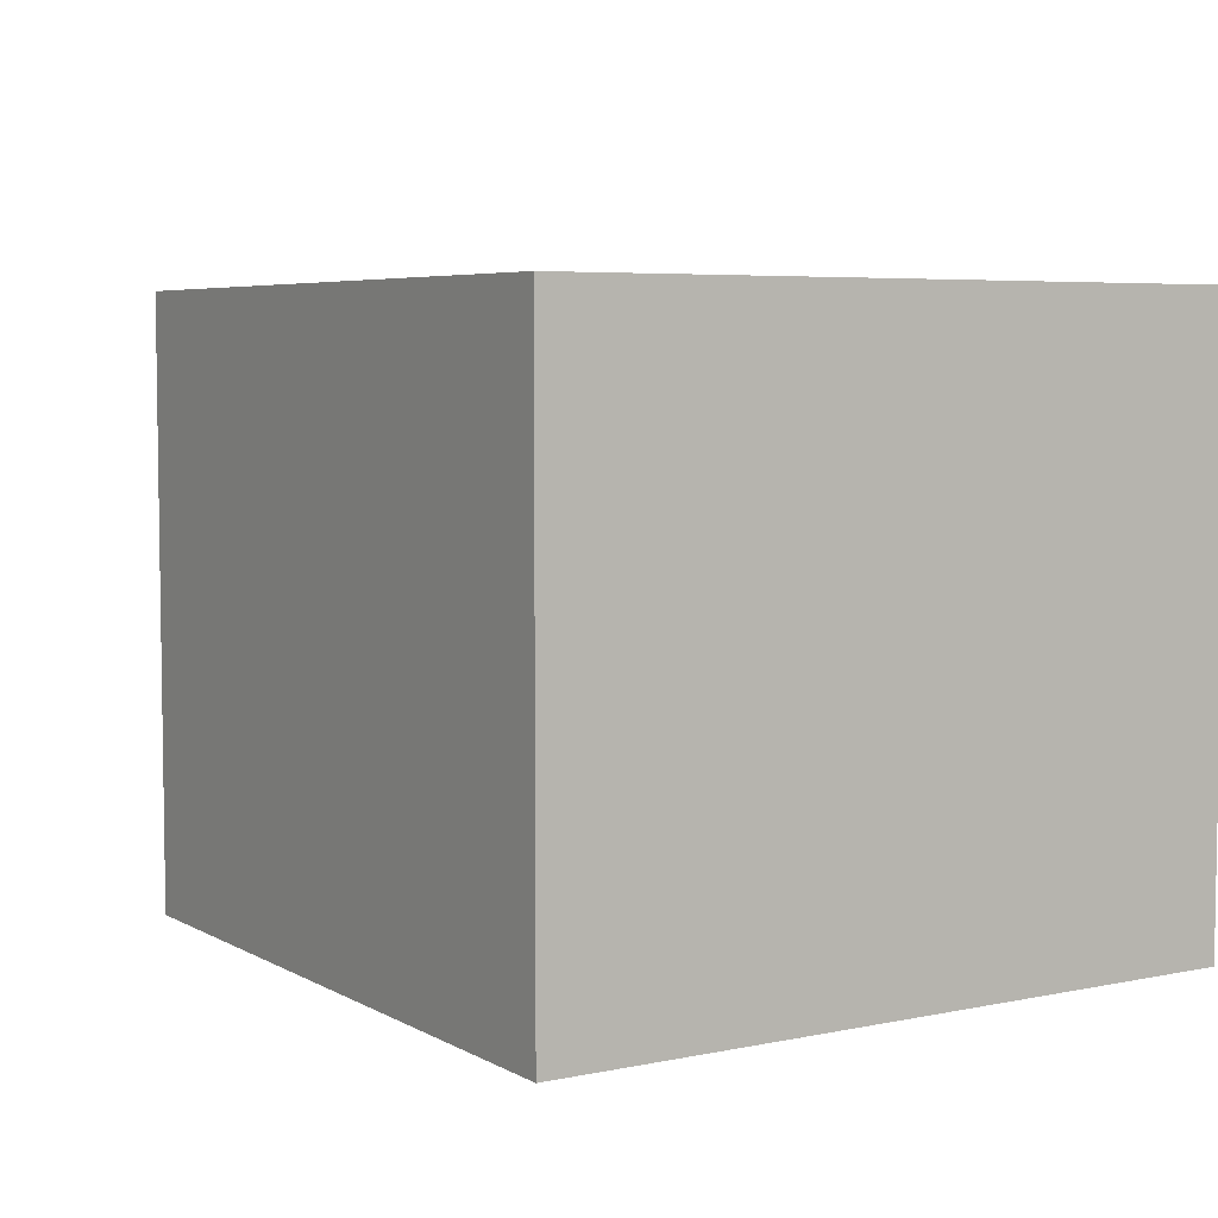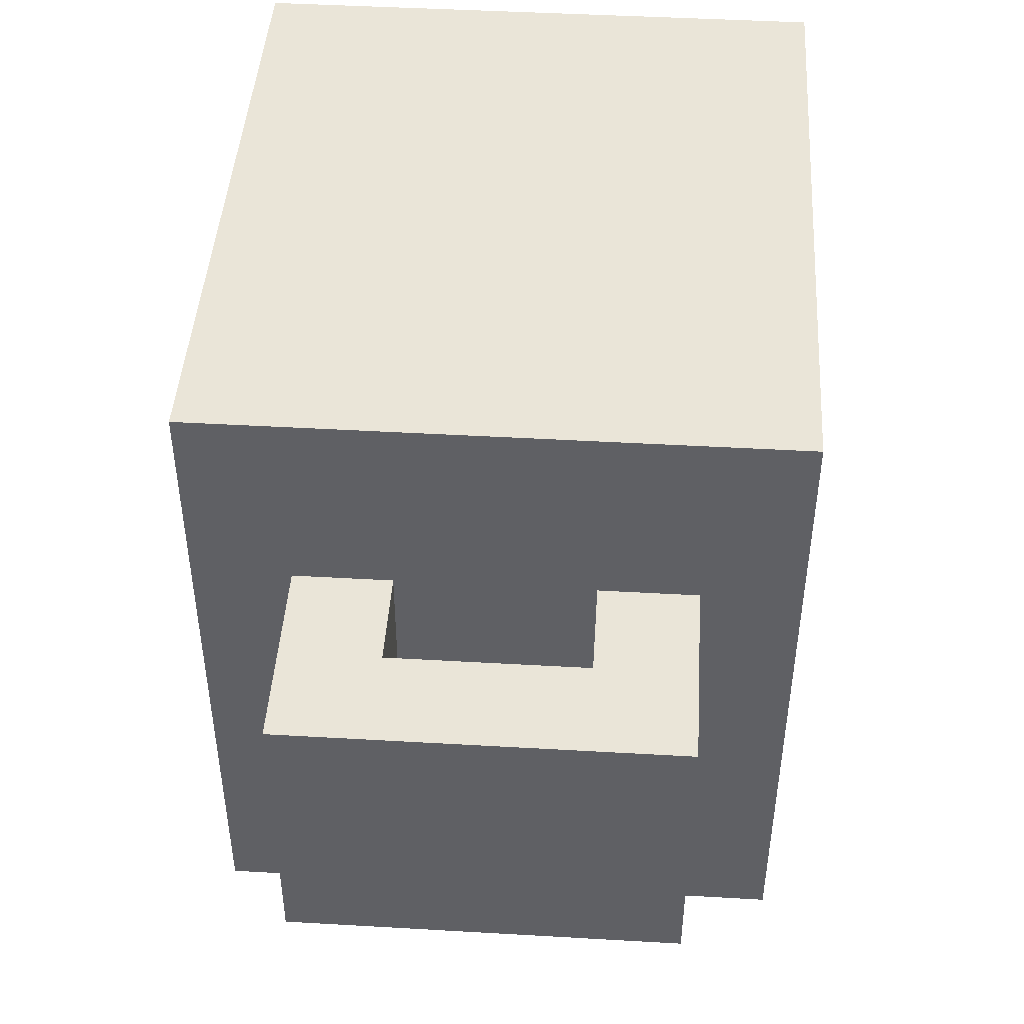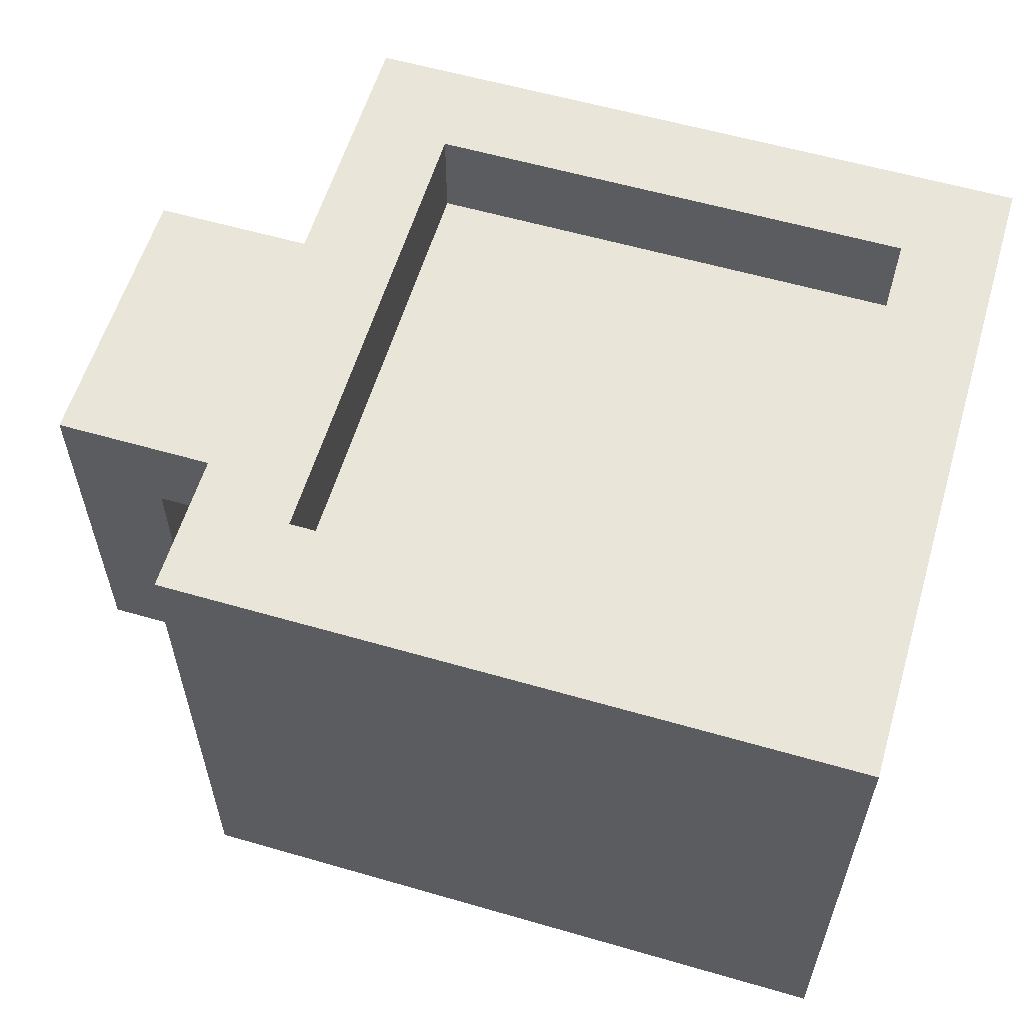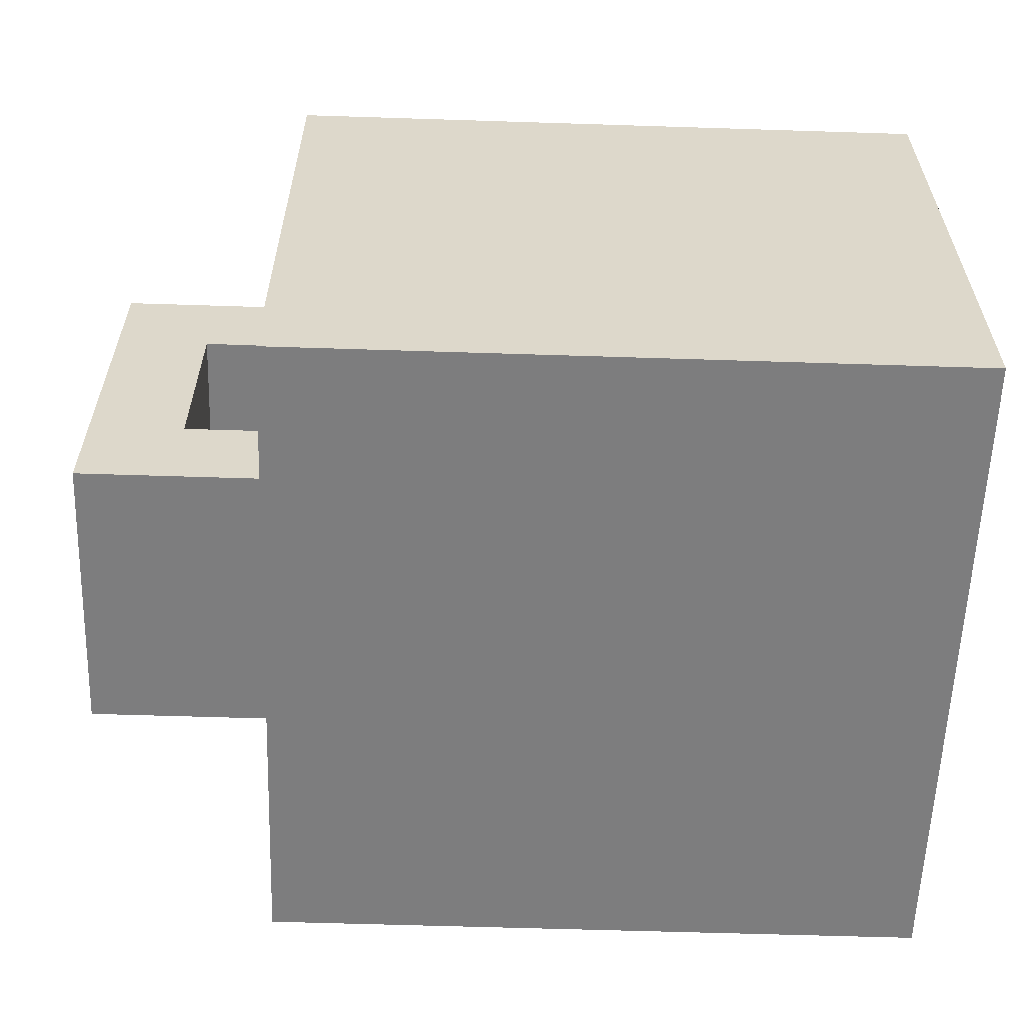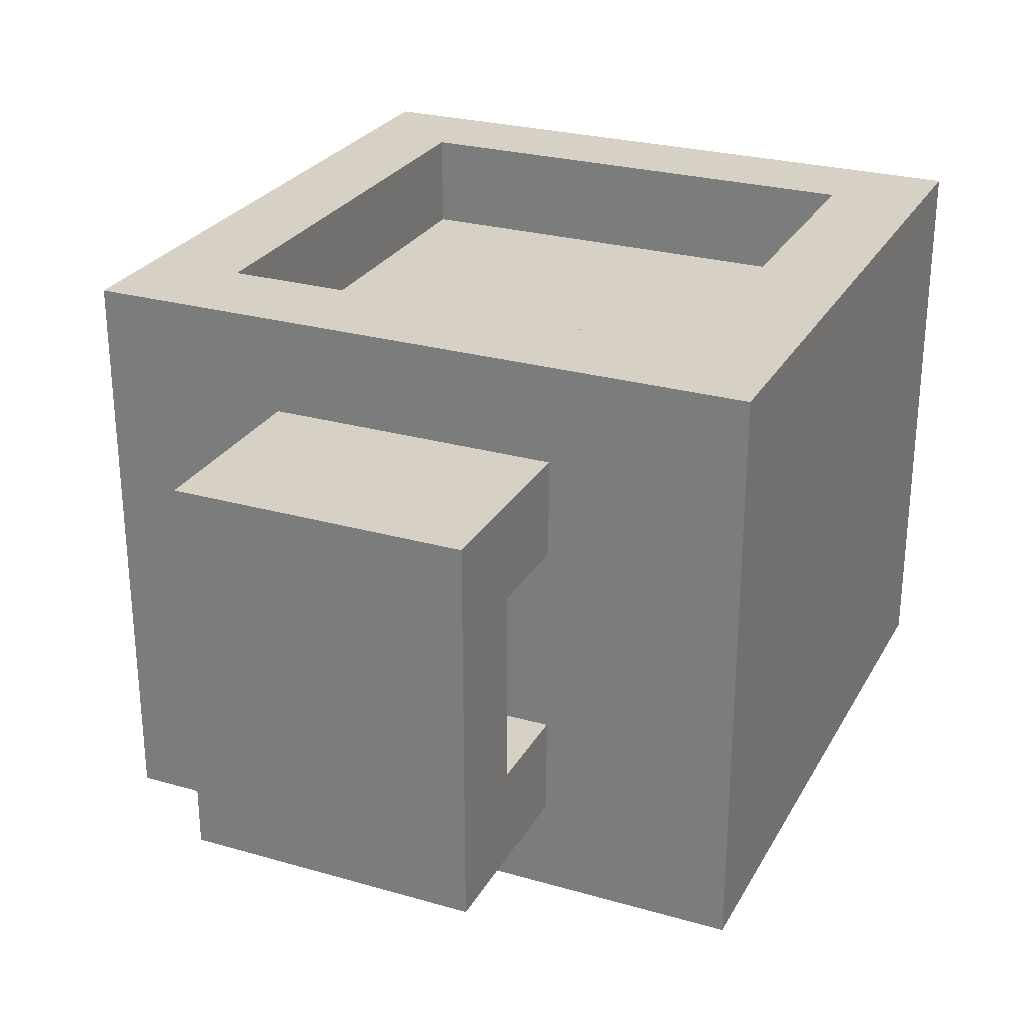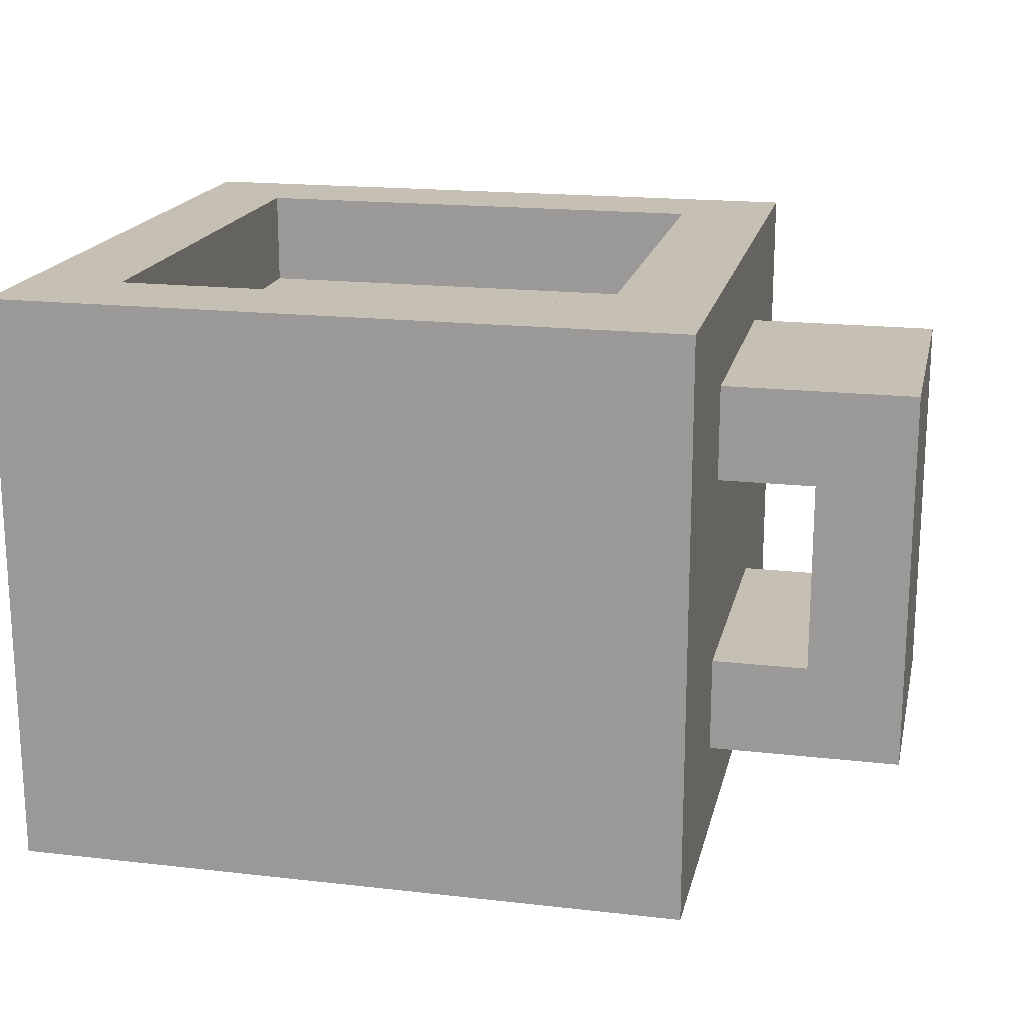
<metadata>
{"format":"obj","ext":"obj","renderer":"f3d","projection":"perspective","resolution":1024,"background":"white","views":[{"elev":5.5,"azim":-122.4,"up":"+Y"},{"elev":45.3,"azim":93.8,"up":"+Z"},{"elev":58.6,"azim":-163.4,"up":"+Y"},{"elev":-59.2,"azim":178.1,"up":"+Y"},{"elev":26.8,"azim":113.9,"up":"+Y"},{"elev":18.1,"azim":12.5,"up":"+Y"}]}
</metadata>
<code>
o
v 1.3 2 -1.6
v 1.3 2 -2.3
v 1.3 2.6 -1.6
v 1.3 2.6 -2.3
v 1.9 2.5 -1.7
v 1.9 2.5 -2.2
v 1.9 2.6 -1.7
v 1.9 2.6 -2.2
v 2.1 2.2 -1.8
v 2.1 2.2 -2.1
v 2.1 2.4 -1.8
v 2.1 2.4 -2.1
v 1.4 2.5 -1.7
v 1.4 2.5 -2.2
v 1.4 2.6 -1.7
v 1.4 2.6 -2.2
v 2 2 -1.6
v 2 2 -2.3
v 2 2.1 -1.8
v 2 2.1 -2.1
v 2 2.2 -1.8
v 2 2.2 -2.1
v 2 2.4 -1.8
v 2 2.4 -2.1
v 2 2.5 -1.8
v 2 2.5 -2.1
v 2 2.6 -1.6
v 2 2.6 -2.3
v 2.2 2.1 -1.8
v 2.2 2.1 -2.1
v 2.2 2.5 -1.8
v 2.2 2.5 -2.1
v 1.3 2 -1.6
v 1.3 2.6 -1.6
v 2 2 -1.6
v 2 2.6 -1.6
v 2 2.1 -1.8
v 2 2.2 -1.8
v 2 2.4 -1.8
v 2 2.5 -1.8
v 2.1 2.2 -1.8
v 2.1 2.4 -1.8
v 2.2 2.1 -1.8
v 2.2 2.5 -1.8
v 1.4 2.5 -2.2
v 1.4 2.6 -2.2
v 1.9 2.5 -2.2
v 1.9 2.6 -2.2
v 1.4 2.5 -1.7
v 1.4 2.6 -1.7
v 1.9 2.5 -1.7
v 1.9 2.6 -1.7
v 2 2.1 -2.1
v 2 2.2 -2.1
v 2 2.4 -2.1
v 2 2.5 -2.1
v 2.1 2.2 -2.1
v 2.1 2.4 -2.1
v 2.2 2.1 -2.1
v 2.2 2.5 -2.1
v 1.3 2 -2.3
v 1.3 2.6 -2.3
v 2 2 -2.3
v 2 2.6 -2.3
v 1.3 2 -1.6
v 2 2 -1.6
v 1.3 2 -2.3
v 2 2 -2.3
v 2 2.1 -1.8
v 2.2 2.1 -1.8
v 2 2.1 -2.1
v 2.2 2.1 -2.1
v 2 2.4 -1.8
v 2.1 2.4 -1.8
v 2 2.4 -2.1
v 2.1 2.4 -2.1
v 2 2.2 -1.8
v 2.1 2.2 -1.8
v 2 2.2 -2.1
v 2.1 2.2 -2.1
v 1.4 2.5 -1.7
v 1.9 2.5 -1.7
v 2 2.5 -1.8
v 2.2 2.5 -1.8
v 2 2.5 -2.1
v 2.2 2.5 -2.1
v 1.4 2.5 -2.2
v 1.9 2.5 -2.2
v 1.3 2.6 -1.6
v 2 2.6 -1.6
v 1.4 2.6 -1.7
v 1.9 2.6 -1.7
v 1.4 2.6 -2.2
v 1.9 2.6 -2.2
v 1.3 2.6 -2.3
v 2 2.6 -2.3
f 3 2 1
f 4 2 3
f 7 6 5
f 8 6 7
f 11 10 9
f 12 10 11
f 13 14 15
f 15 14 16
f 17 18 19
f 19 18 20
f 17 19 21
f 20 18 22
f 17 21 23
f 21 22 23
f 22 18 24
f 23 22 24
f 17 23 25
f 24 18 26
f 17 25 27
f 25 26 27
f 26 18 28
f 27 26 28
f 29 30 31
f 31 30 32
f 35 34 33
f 36 34 35
f 41 38 37
f 42 40 39
f 43 41 37
f 43 42 41
f 44 40 42
f 44 42 43
f 47 46 45
f 48 46 47
f 49 50 51
f 51 50 52
f 53 54 57
f 55 56 58
f 53 57 59
f 57 58 59
f 58 56 60
f 59 58 60
f 61 62 63
f 63 62 64
f 67 66 65
f 68 66 67
f 71 70 69
f 72 70 71
f 75 74 73
f 76 74 75
f 77 78 79
f 79 78 80
f 83 84 85
f 85 84 86
f 81 82 87
f 87 82 88
f 89 90 91
f 91 90 92
f 89 91 93
f 92 90 94
f 89 93 95
f 93 94 95
f 94 90 96
f 95 94 96

</code>
